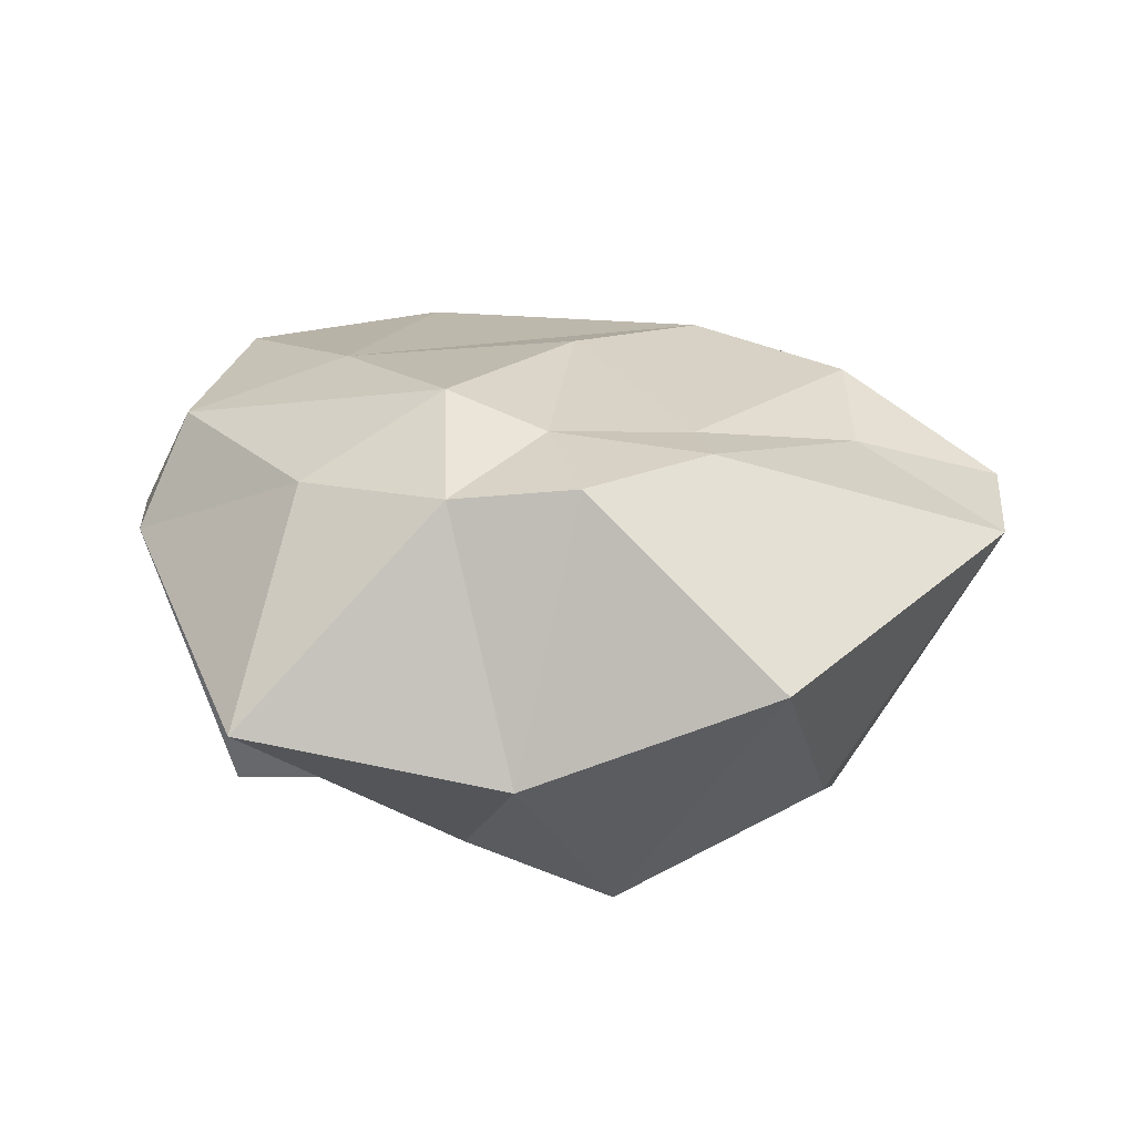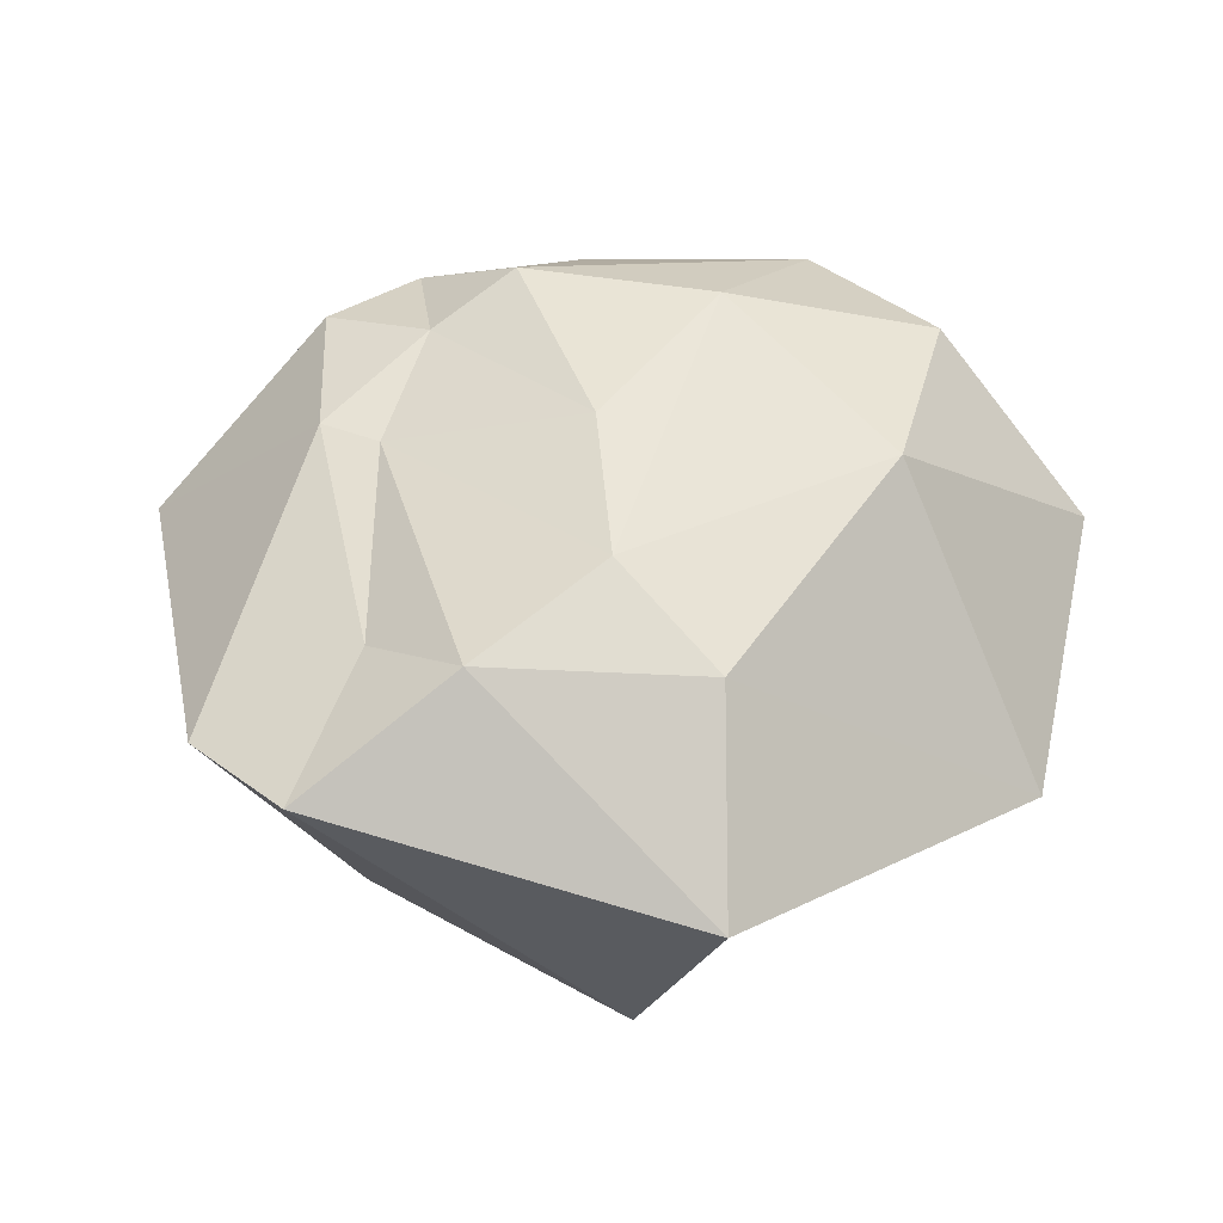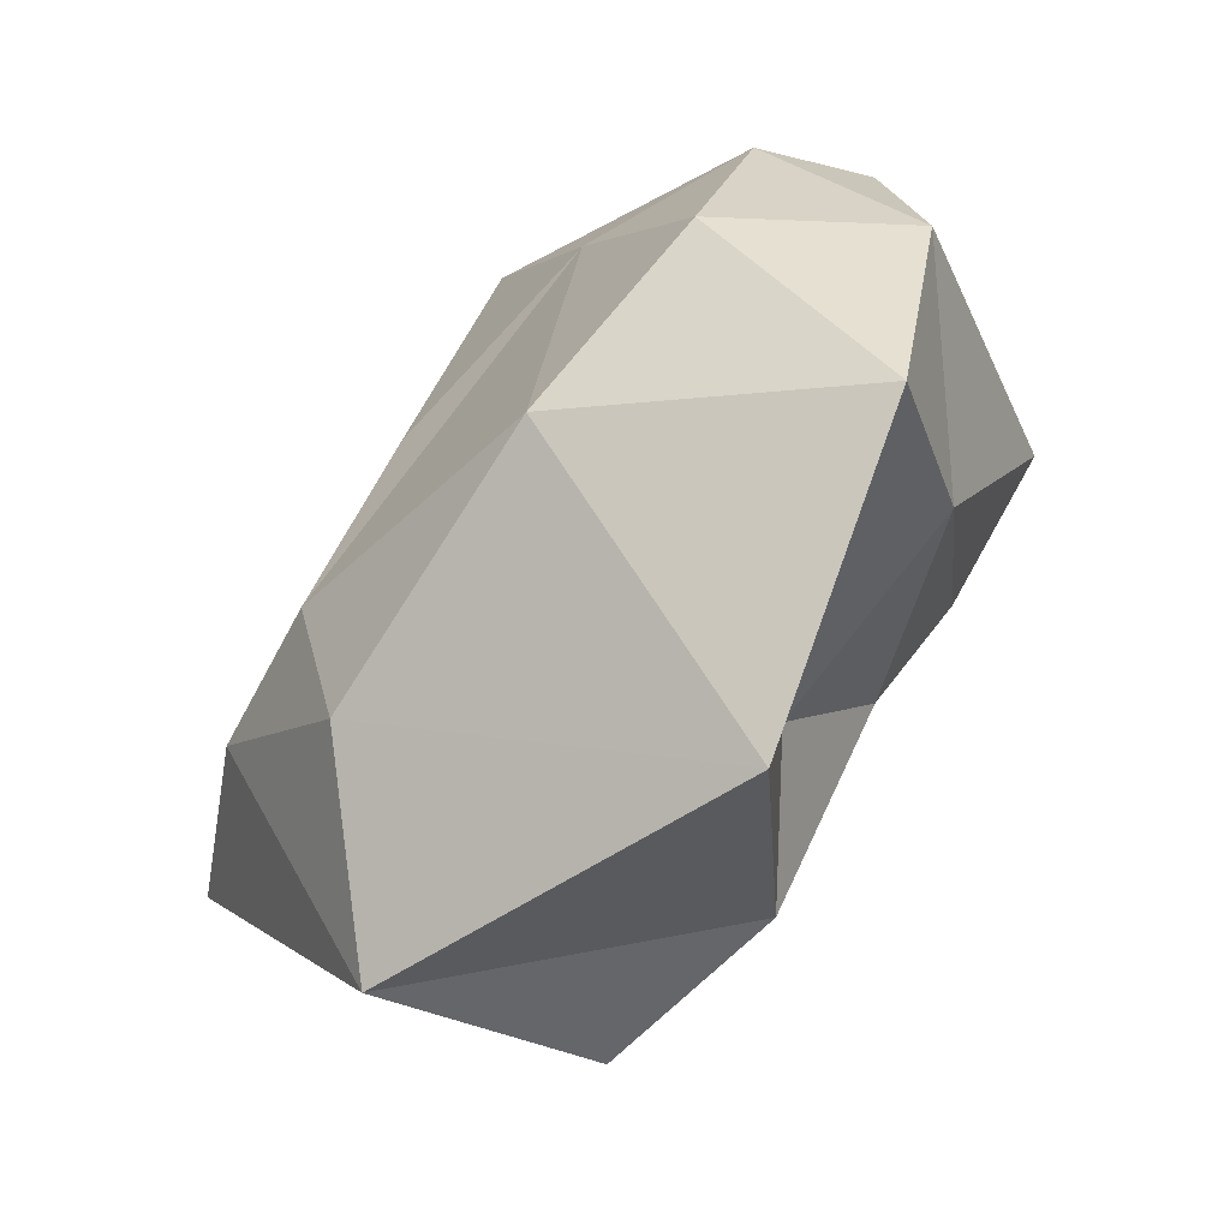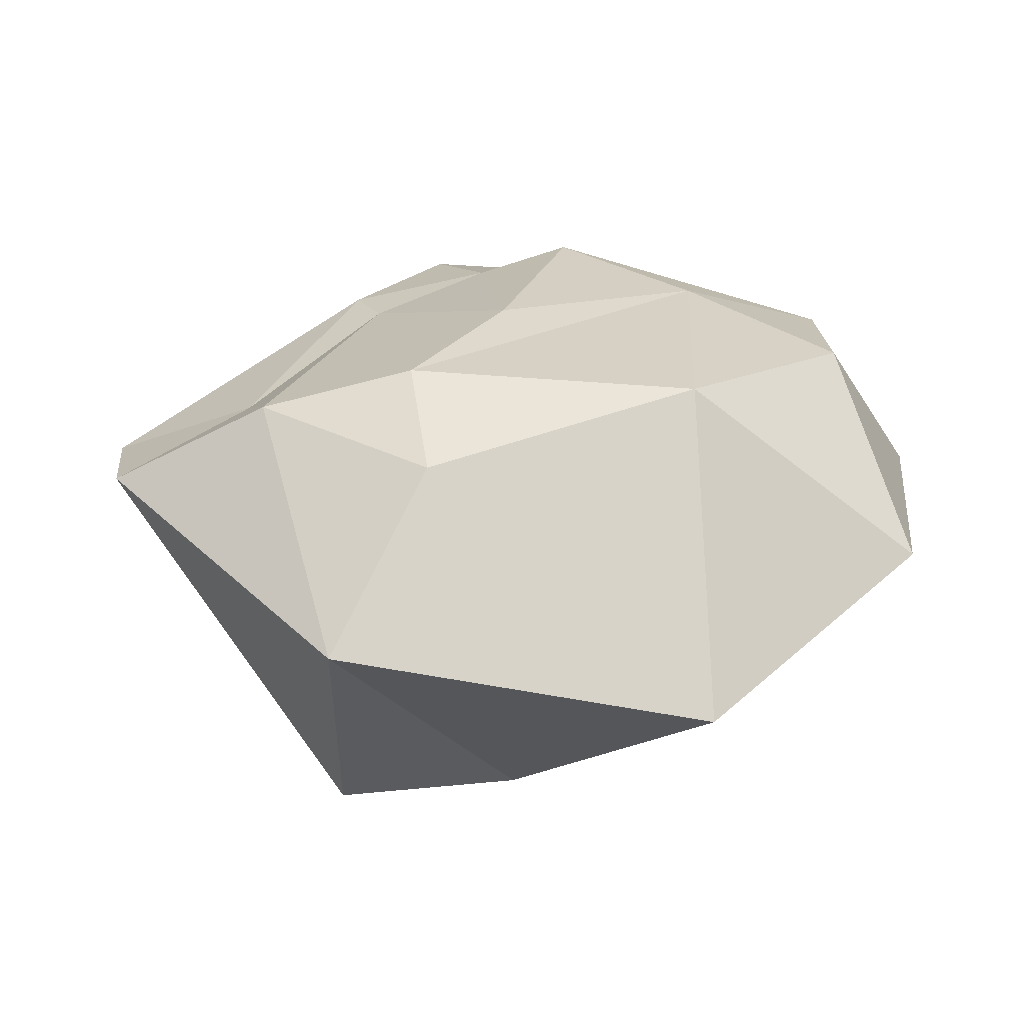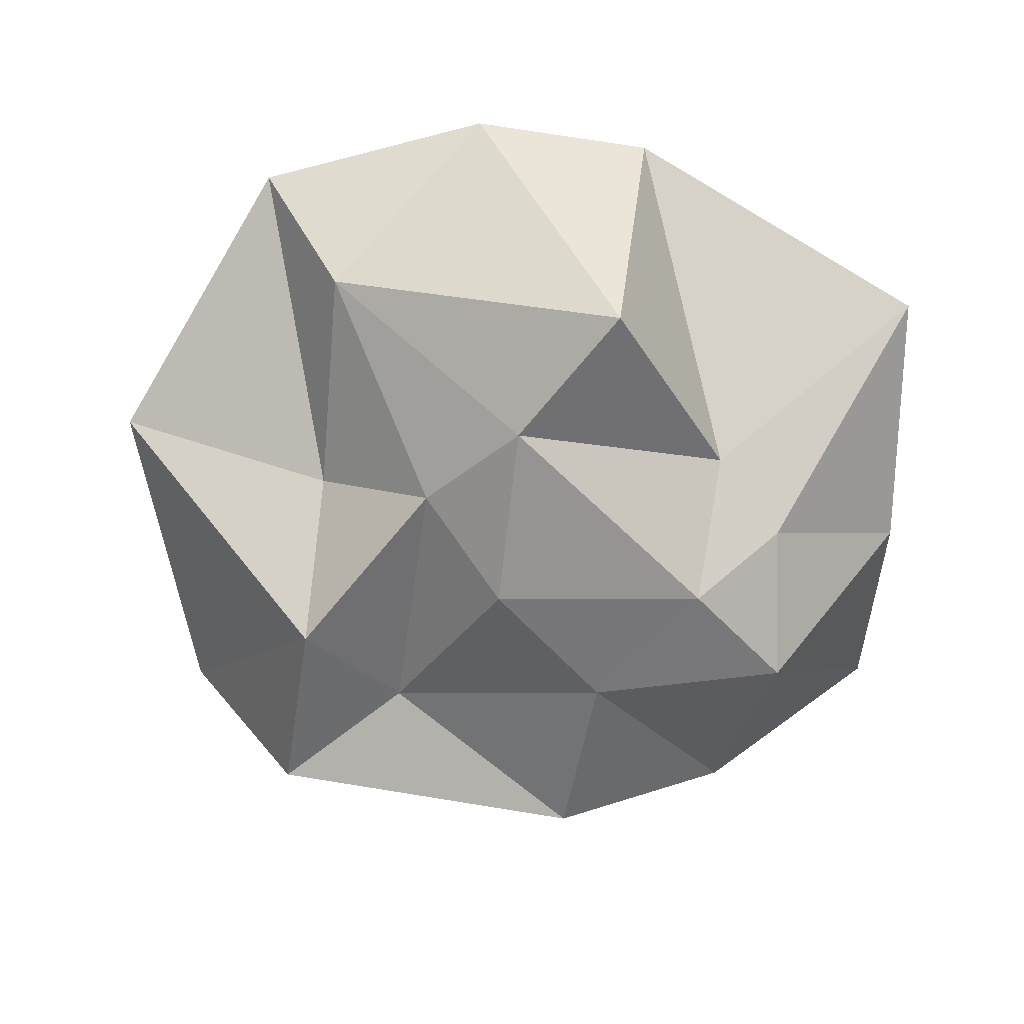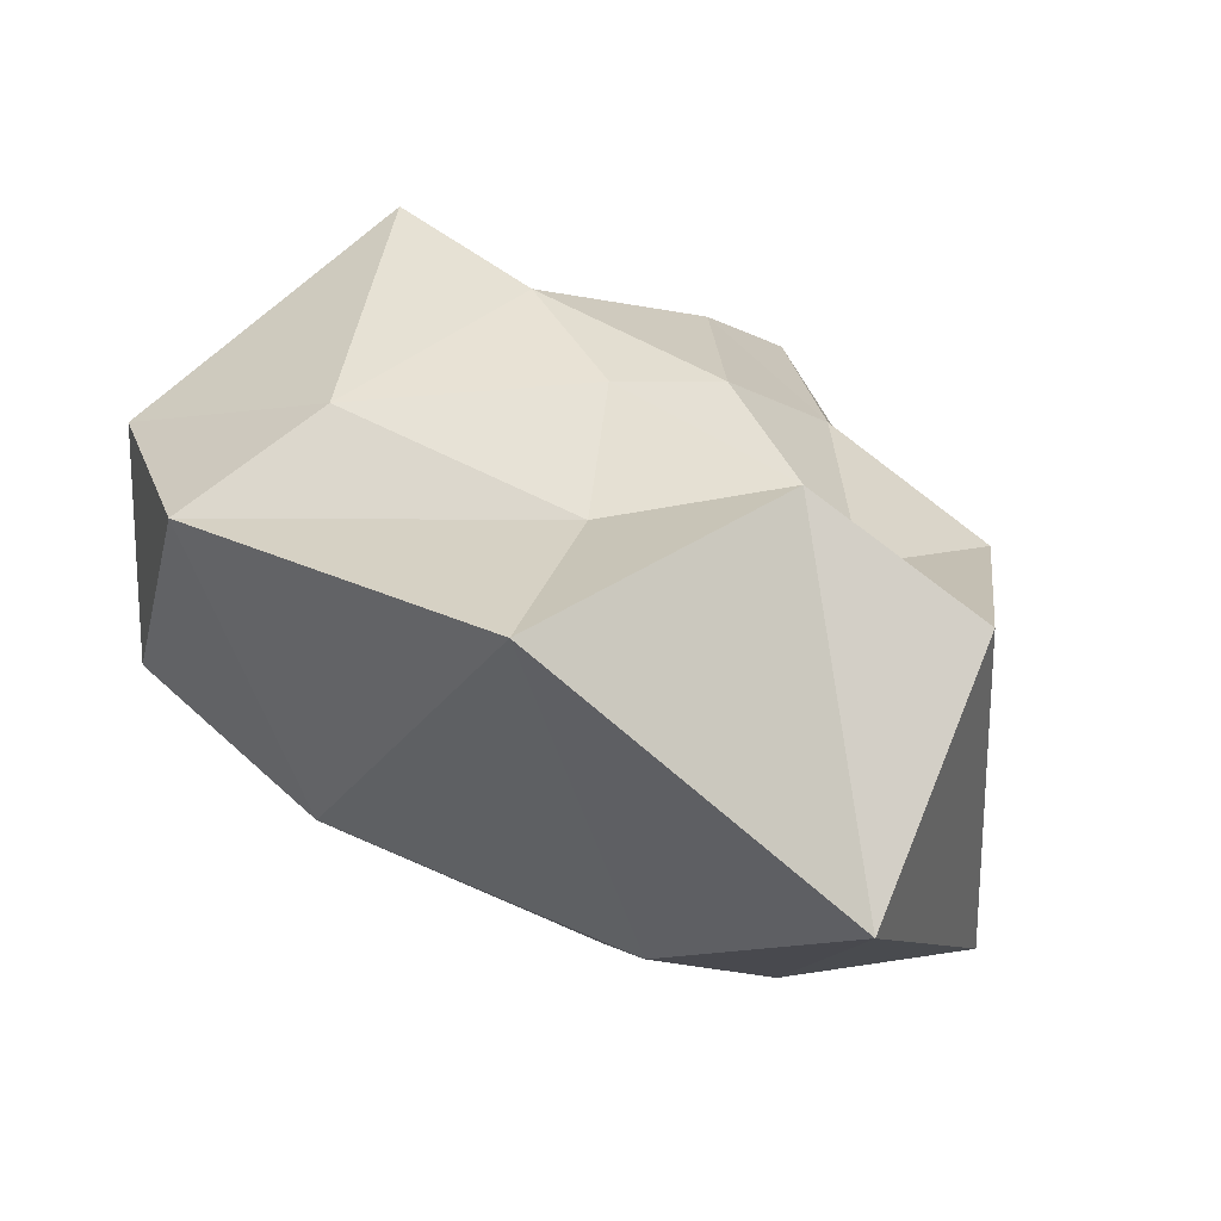
<metadata>
{"format":"obj","ext":"obj","renderer":"f3d","projection":"perspective","resolution":1024,"background":"white","views":[{"elev":17.0,"azim":0.6,"up":"+Y"},{"elev":42.7,"azim":131.8,"up":"+Y"},{"elev":-67.7,"azim":-132.2,"up":"+Z"},{"elev":24.9,"azim":168.0,"up":"+Y"},{"elev":-61.0,"azim":-93.3,"up":"+Y"},{"elev":-74.1,"azim":-31.2,"up":"+Z"}]}
</metadata>
<code>
o Icosphere_Icosphere.001
v 0.1112 0.8539 -0.08415
v -0.8507 0.5449 0.8597
v 0.1459 0.6249 1.247
v 1.2 0.4765 -0.02632
v 0.624 0.6108 -1.107
v -1.184 0.7529 -0.6076
v -0.2795 -0.794 0.9227
v 1.032 -0.6301 0.8151
v 0.9875 -0.8548 -1.041
v -0.2425 -0.4778 -0.9369
v -1.207 -0.8316 0.2077
v 6e-06 -0.955 -0.1917
v 0.02768 0.717 0.8101
v -0.3378 0.8469 0.715
v -0.3132 0.5773 1.207
v -1.351 0.6231 0.1355
v -0.7464 0.8264 0.06879
v 0.5519 0.6504 0.5438
v 0.6087 0.6326 0.7949
v 0.5962 0.8144 -0.5951
v 1.184 0.6587 -0.4791
v -0.4749 0.7919 -0.9707
v -1.521 0.2179 0.3274
v -1.614 0.1401 -0.364
v -0.07855 -0.3809 1.473
v -1.046 -0.1905 1.441
v 1.737 0.2044 0.2927
v 0.8443 -0.02005 1.505
v 1.082 0.05079 -1.524
v 1.784 0.2913 -0.2324
v -1.345 0.09831 -1.225
v -0.357 -0.2548 -1.771
v -0.5198 -0.6415 0.6786
v 0.2631 -0.9944 0.9646
v 1.132 -0.8825 0.1505
v 0.2575 -0.9197 -0.9696
v -1.101 -0.3801 -0.9125
v -0.07289 -0.9957 0.6073
v -0.7054 -0.879 -0.1534
v 0.4322 -0.9476 0.2391
v 0.6269 -0.731 -0.5834
v -0.3665 -0.8069 -0.5032
f 1 14 13
f 2 14 16
f 1 13 18
f 1 18 20
f 1 20 17
f 2 16 23
f 3 15 25
f 4 19 27
f 5 21 29
f 6 22 31
f 2 23 26
f 3 25 28
f 4 27 30
f 5 29 32
f 6 31 24
f 7 33 38
f 8 34 40
f 9 35 41
f 10 36 42
f 11 37 39
f 39 42 12
f 39 37 42
f 37 10 42
f 42 41 12
f 42 36 41
f 36 9 41
f 41 40 12
f 41 35 40
f 35 8 40
f 40 38 12
f 40 34 38
f 34 7 38
f 38 39 12
f 38 33 39
f 33 11 39
f 24 37 11
f 24 31 37
f 31 10 37
f 32 36 10
f 32 29 36
f 29 9 36
f 30 35 9
f 30 27 35
f 27 8 35
f 28 34 8
f 28 25 34
f 25 7 34
f 26 33 7
f 26 23 33
f 23 11 33
f 31 32 10
f 31 22 32
f 22 5 32
f 29 30 9
f 29 21 30
f 21 4 30
f 27 28 8
f 27 19 28
f 19 3 28
f 25 26 7
f 25 15 26
f 15 2 26
f 23 24 11
f 23 16 24
f 16 6 24
f 17 22 6
f 17 20 22
f 20 5 22
f 20 21 5
f 20 18 21
f 18 4 21
f 18 19 4
f 18 13 19
f 13 3 19
f 16 17 6
f 16 14 17
f 14 1 17
f 13 15 3
f 13 14 15
f 14 2 15

</code>
